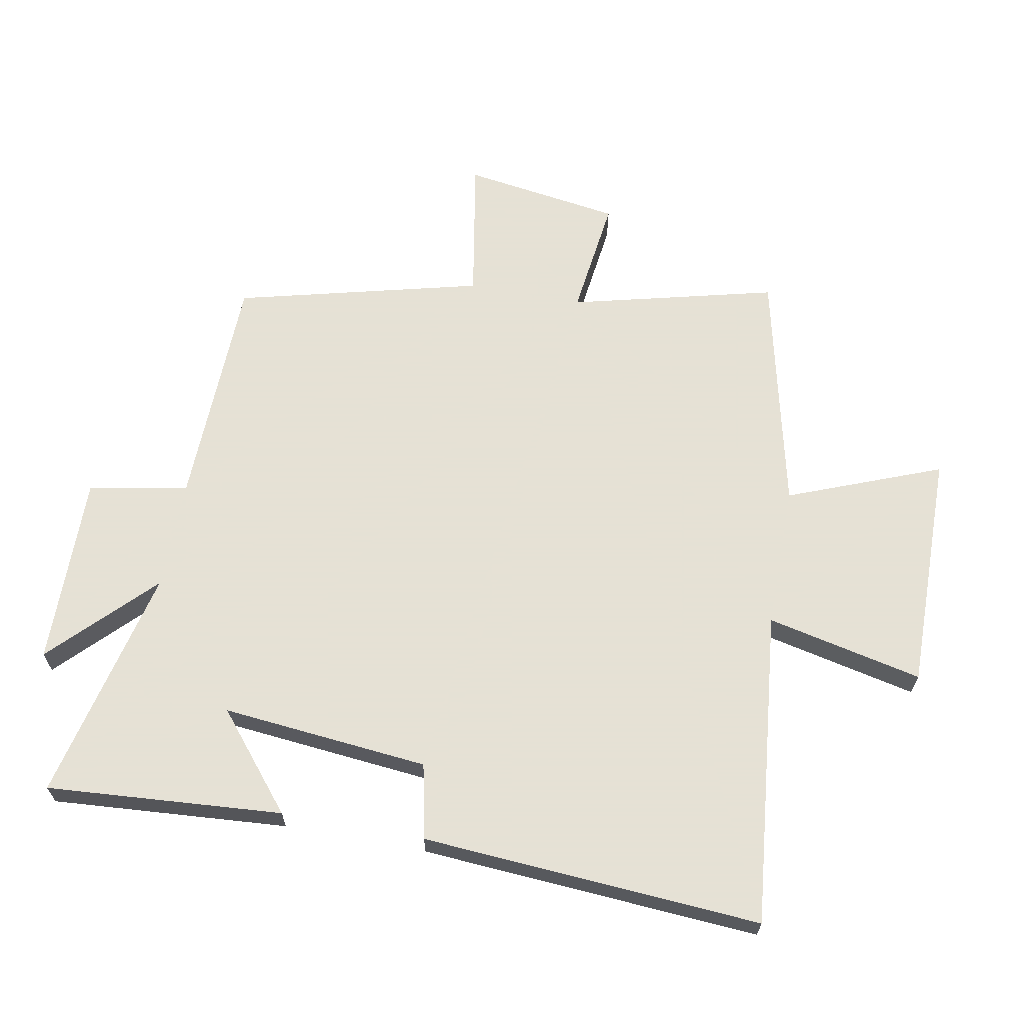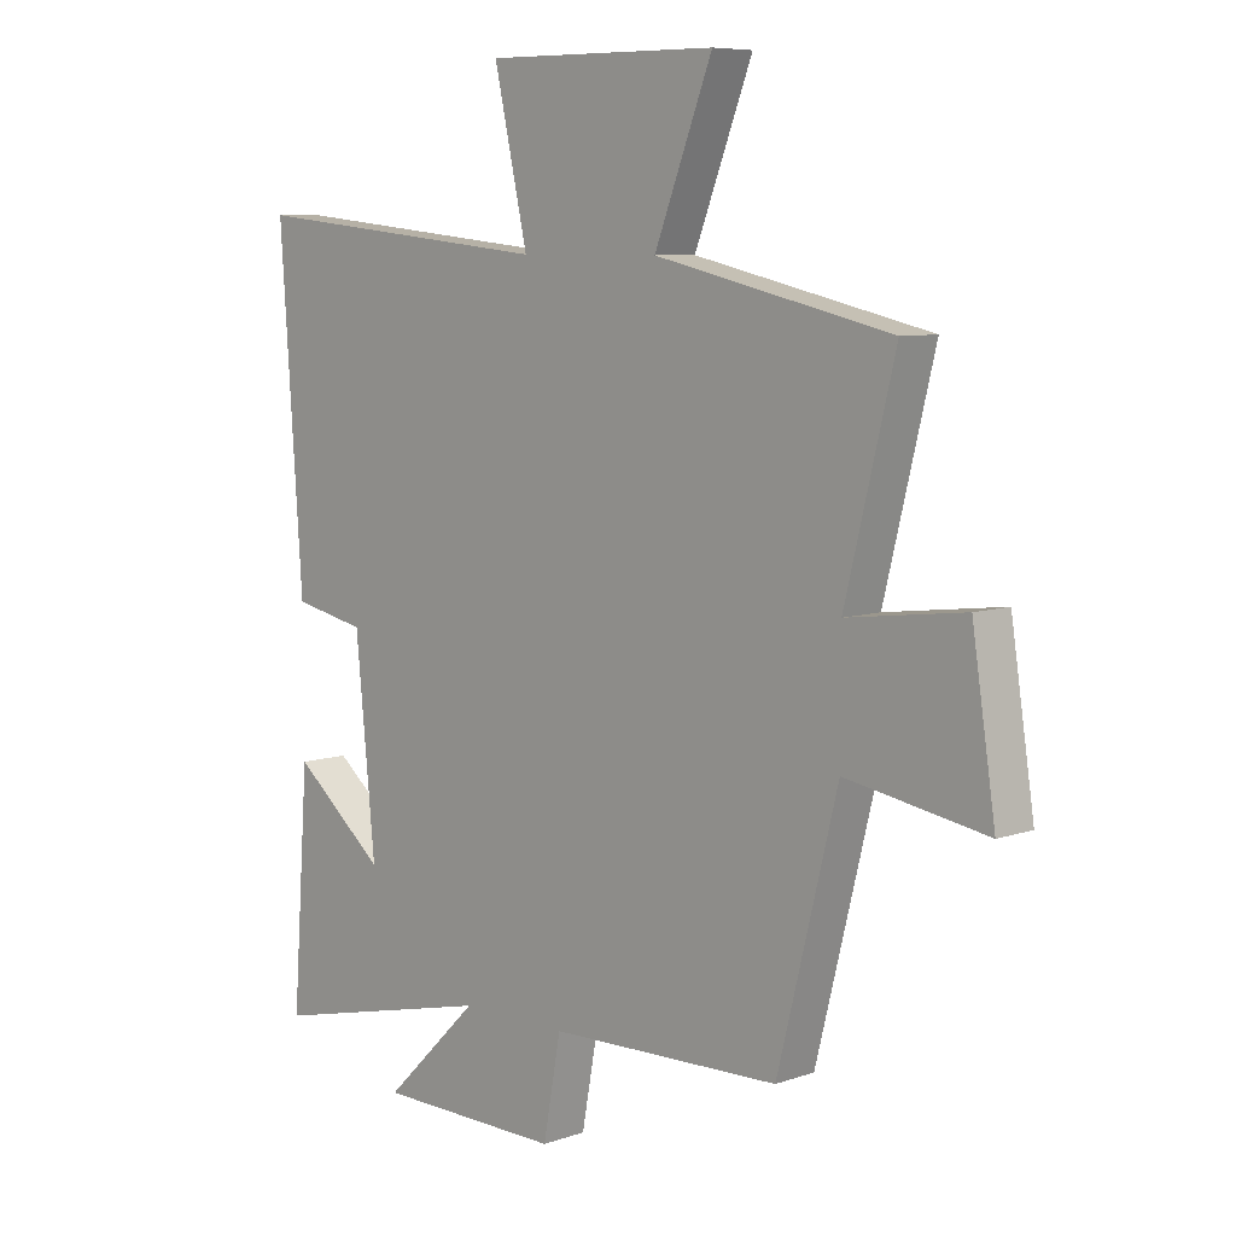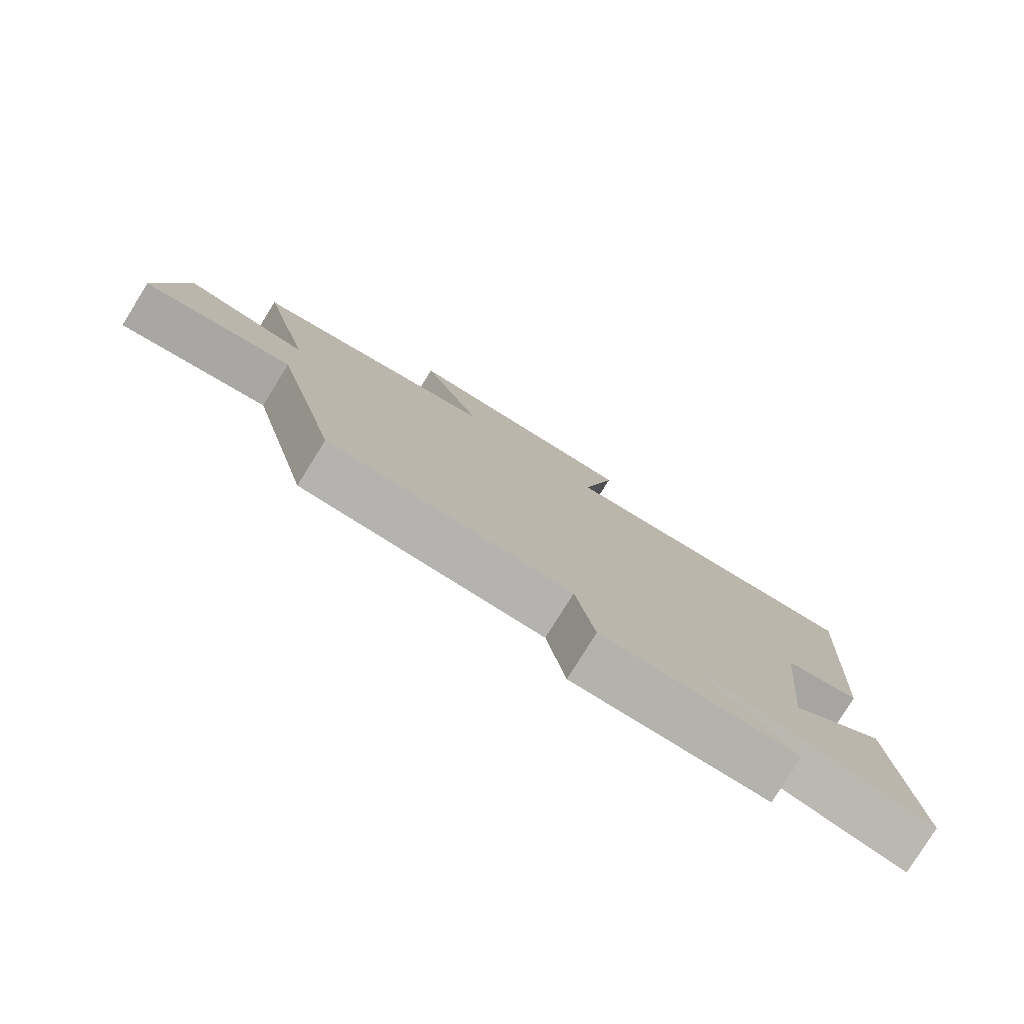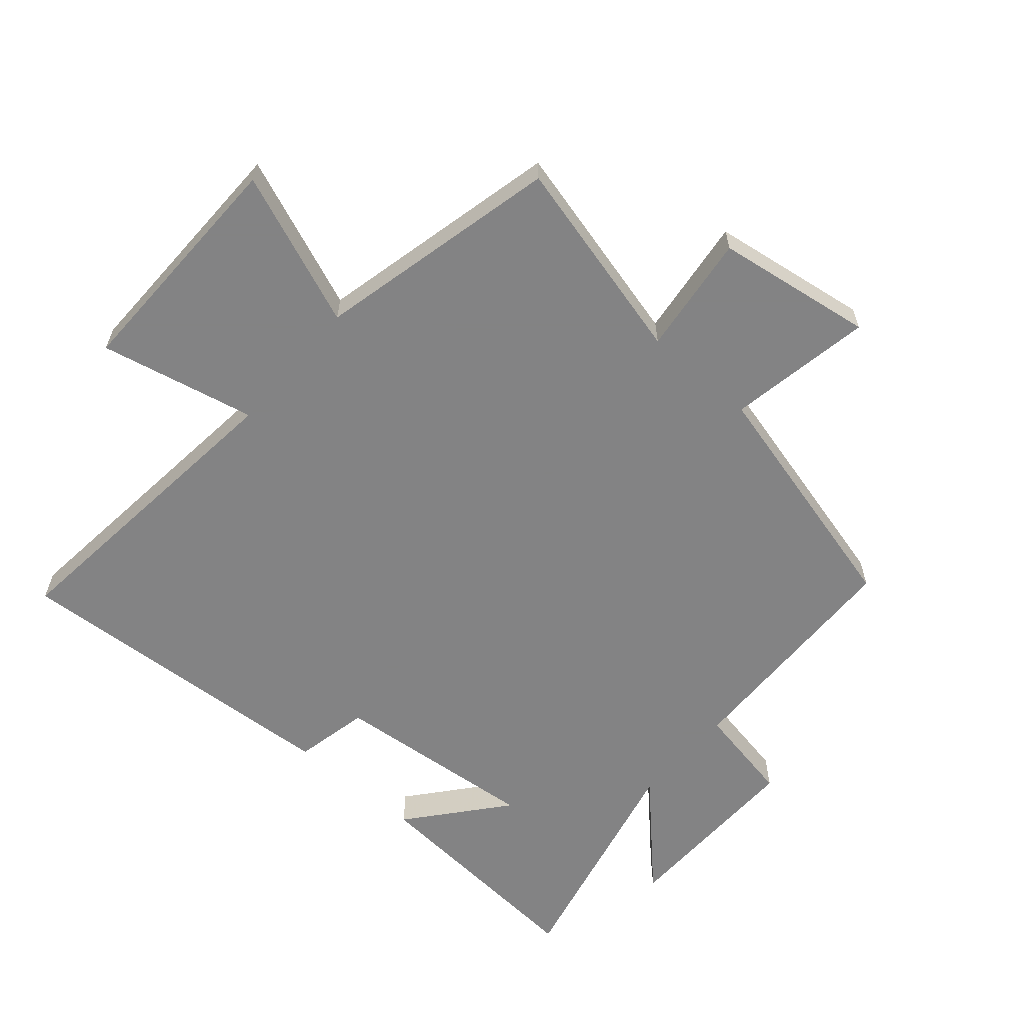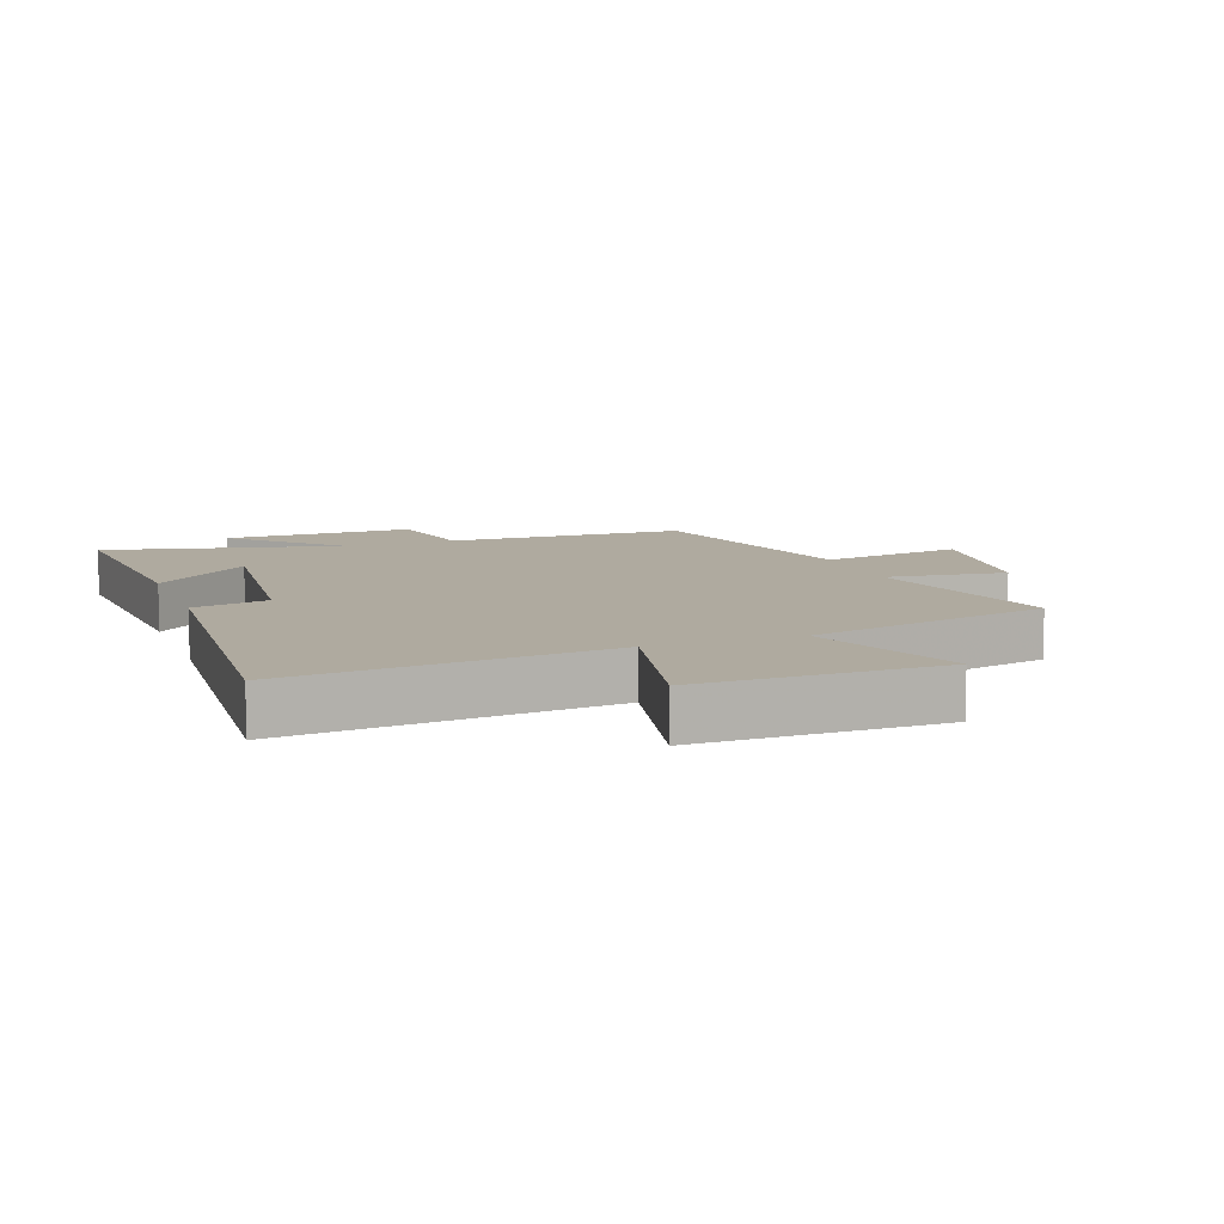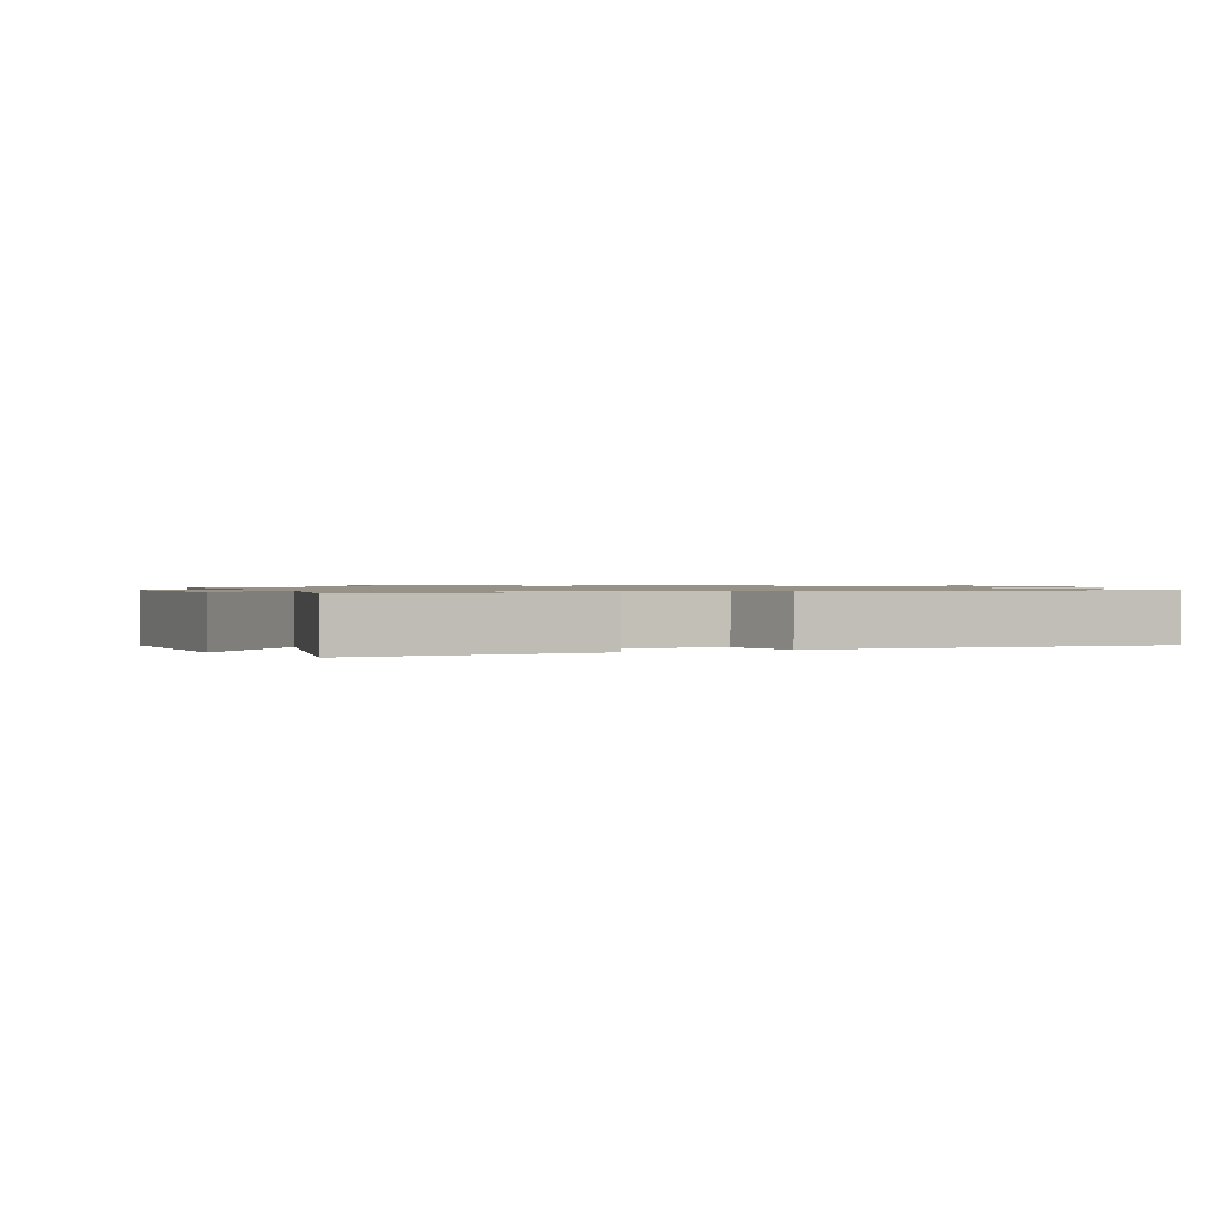
<metadata>
{"format":"obj","ext":"obj","renderer":"f3d","projection":"perspective","resolution":1024,"background":"white","views":[{"elev":64.9,"azim":-79.5,"up":"+Y"},{"elev":7.5,"azim":45.5,"up":"+Z"},{"elev":-79.7,"azim":148.1,"up":"+Z"},{"elev":-61.1,"azim":49.0,"up":"+Y"},{"elev":9.4,"azim":-20.0,"up":"+Y"},{"elev":1.0,"azim":-114.2,"up":"+Y"}]}
</metadata>
<code>
v -0.527 0.07 -0.587
v -0.5 0.07 -0.213
v -0.349 0.07 -0.338
v -0.381 0.07 -0.01
v -0.5 0.07 0.015
v -0.537 0.07 0.552
v -0.035 0.07 0.5
v -0.09 0.07 0.747
v 0.29 0.07 0.743
v 0.195 0.07 0.5
v 0.581 0.07 0.412
v 0.5 0.07 0.086
v 0.691 0.07 0.11
v 0.729 0.07 -0.14
v 0.5 0.07 -0.1
v 0.402 0.07 -0.49
v 0.023 0.07 -0.5
v -0.006 0.07 -0.658
v -0.31 0.07 -0.654
v -0.153 0.07 -0.5
v -0.527 0 -0.587
v -0.5 0 -0.213
v -0.349 0 -0.338
v -0.381 0 -0.01
v -0.5 0 0.015
v -0.537 0 0.552
v -0.035 0 0.5
v -0.09 0 0.747
v 0.29 0 0.743
v 0.195 0 0.5
v 0.581 0 0.412
v 0.5 0 0.086
v 0.691 0 0.11
v 0.729 0 -0.14
v 0.5 0 -0.1
v 0.402 0 -0.49
v 0.023 0 -0.5
v -0.006 0 -0.658
v -0.31 0 -0.654
v -0.153 0 -0.5
f 17 18 19 20
f 15 16 17 20
f 15 20 1
f 12 13 14 15
f 12 15 1
f 10 11 12
f 7 8 9 10
f 7 10 12
f 6 7 12
f 5 6 12
f 4 5 12
f 3 4 12
f 1 2 3
f 1 3 12
f 40 39 38 37
f 40 37 36 35
f 21 40 35
f 35 34 33 32
f 21 35 32
f 32 31 30
f 30 29 28 27
f 32 30 27
f 32 27 26
f 32 26 25
f 32 25 24
f 32 24 23
f 23 22 21
f 32 23 21
f 1 21 22 2
f 2 22 23 3
f 3 23 24 4
f 4 24 25 5
f 5 25 26 6
f 6 26 27 7
f 7 27 28 8
f 8 28 29 9
f 9 29 30 10
f 10 30 31 11
f 11 31 32 12
f 12 32 33 13
f 13 33 34 14
f 14 34 35 15
f 15 35 36 16
f 16 36 37 17
f 17 37 38 18
f 18 38 39 19
f 19 39 40 20
f 20 40 21 1

</code>
